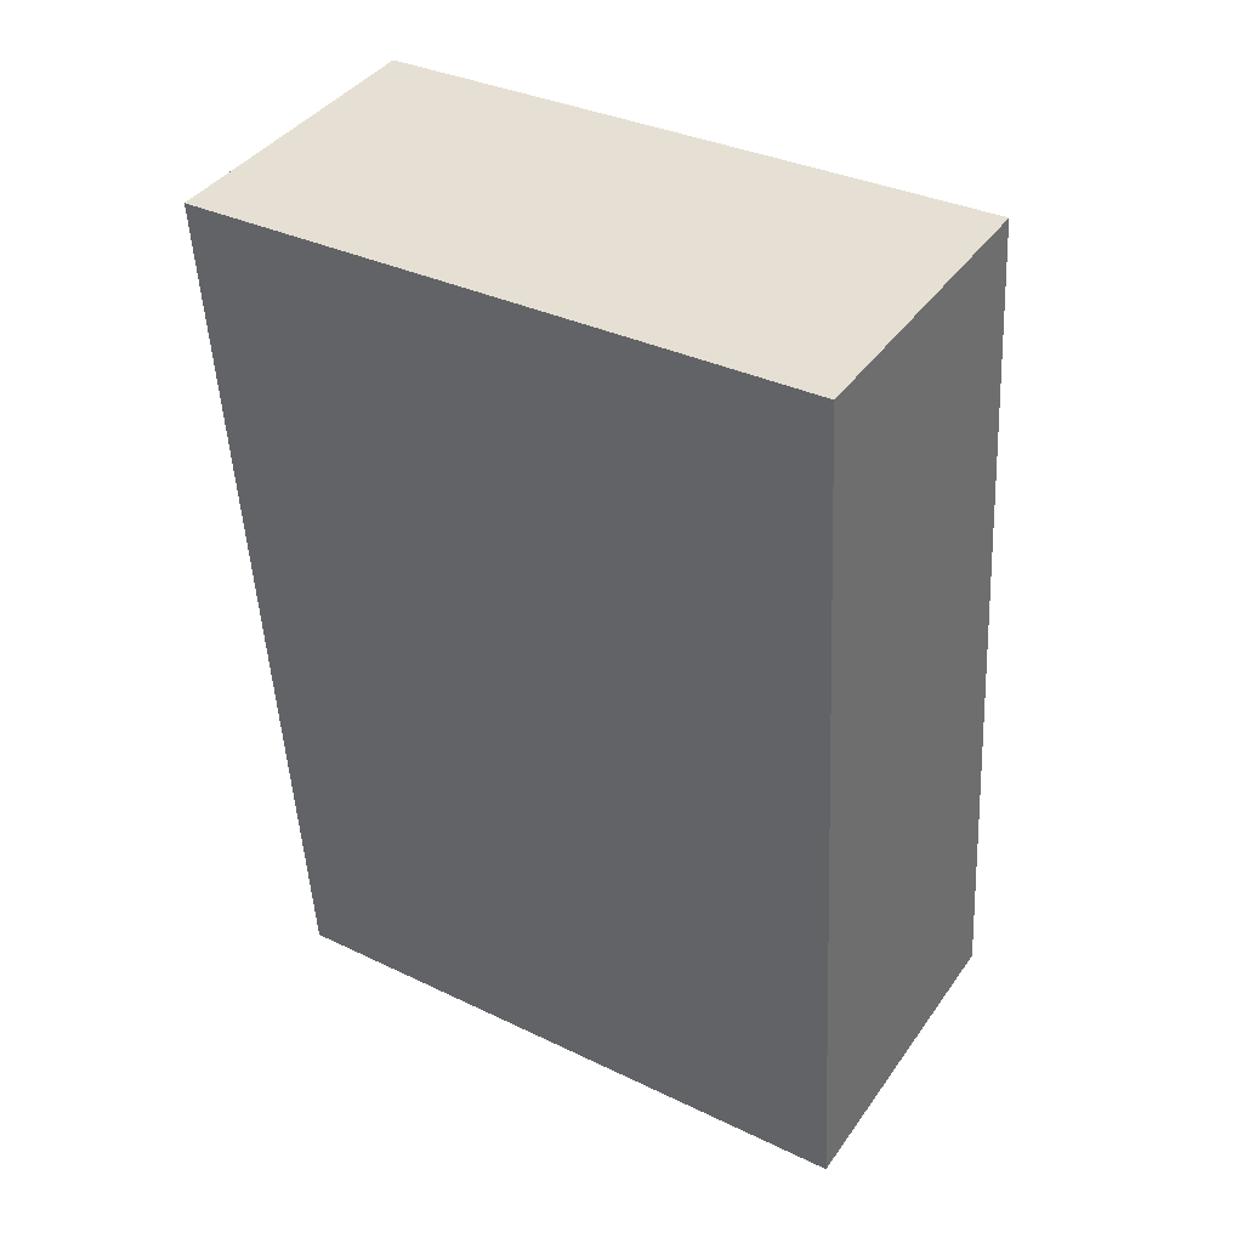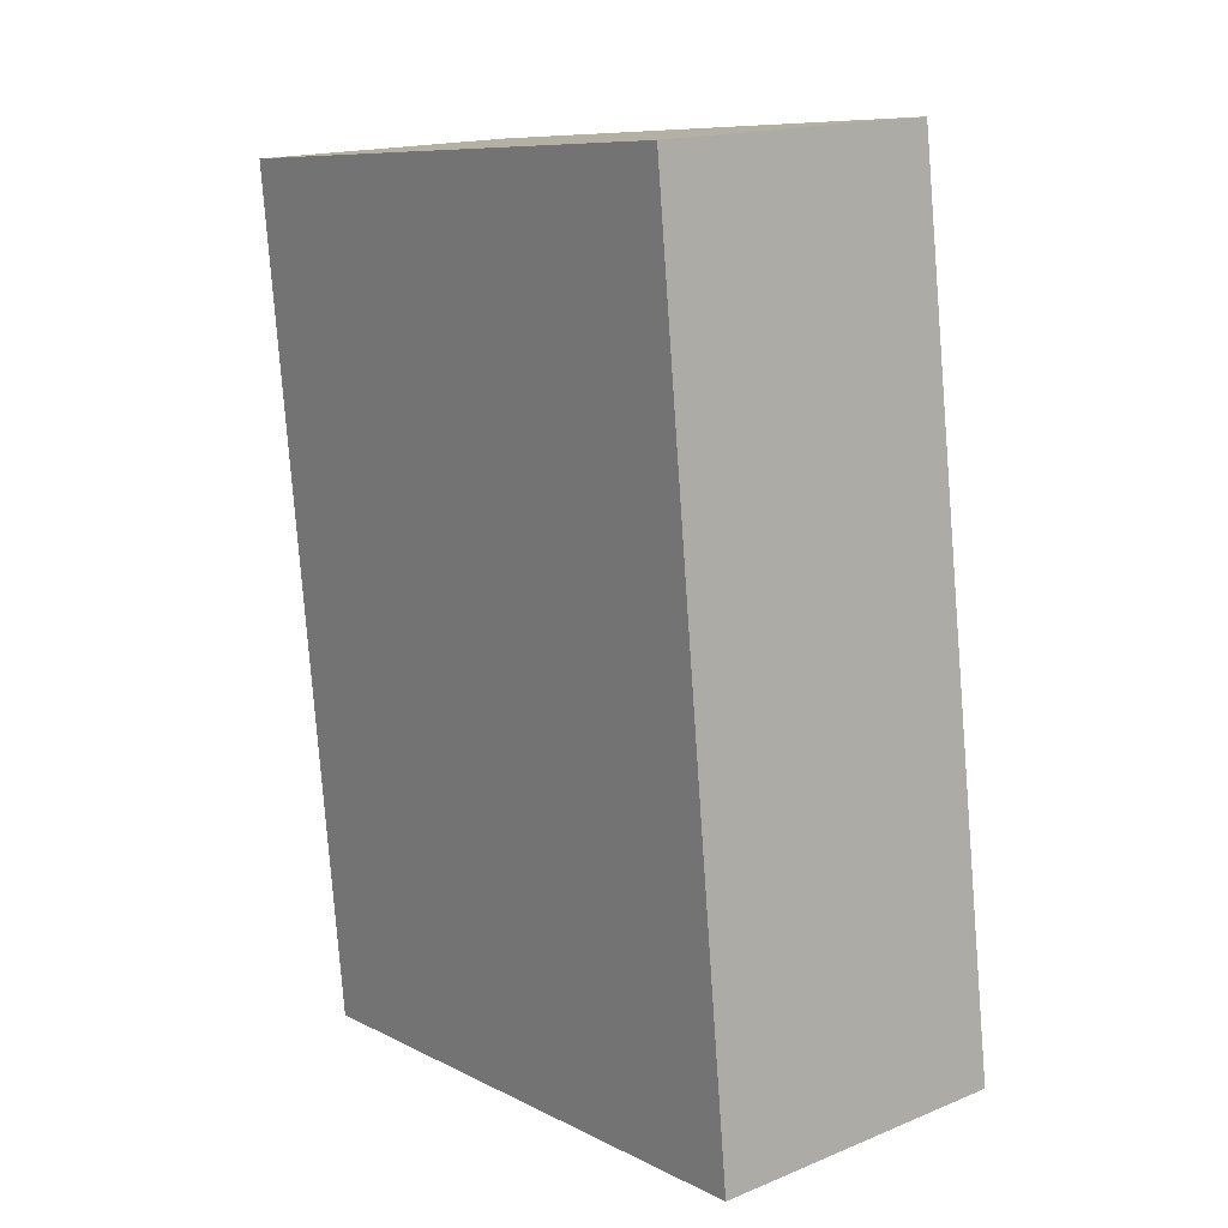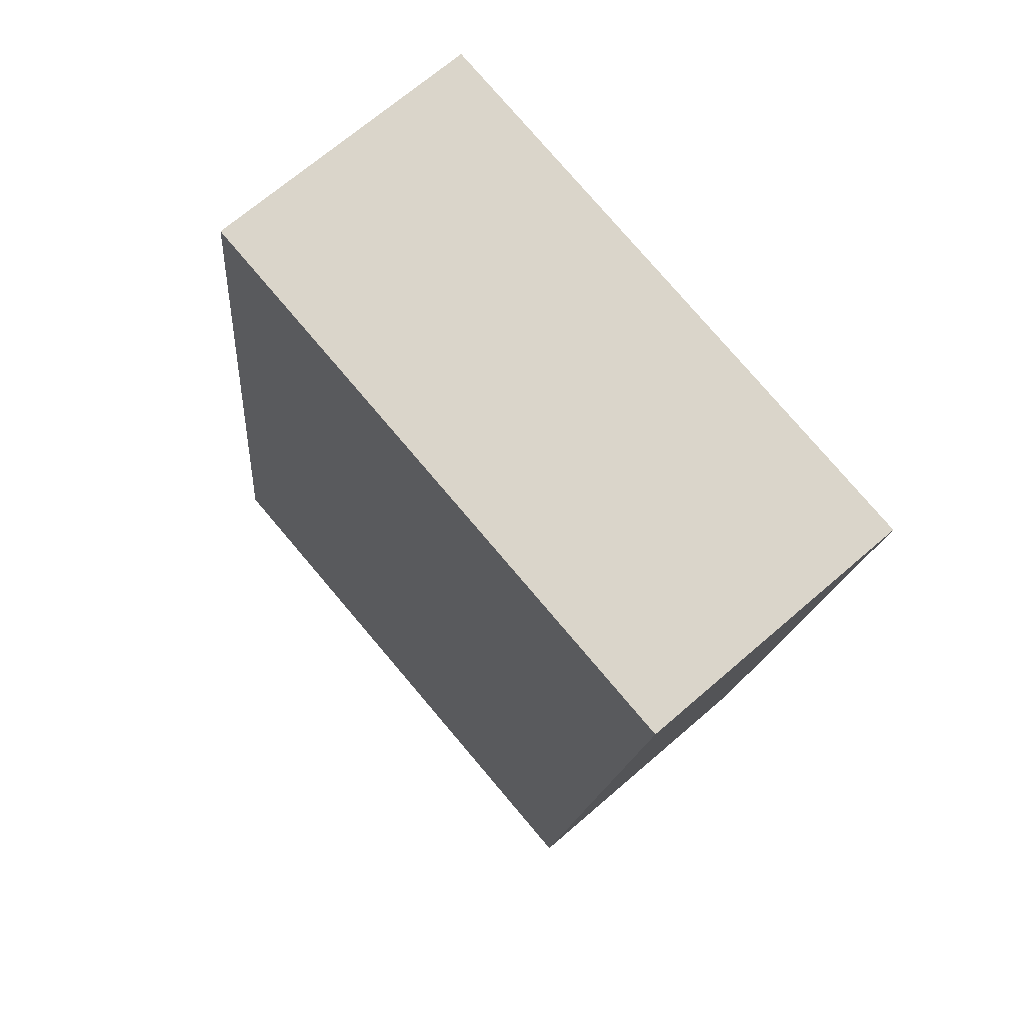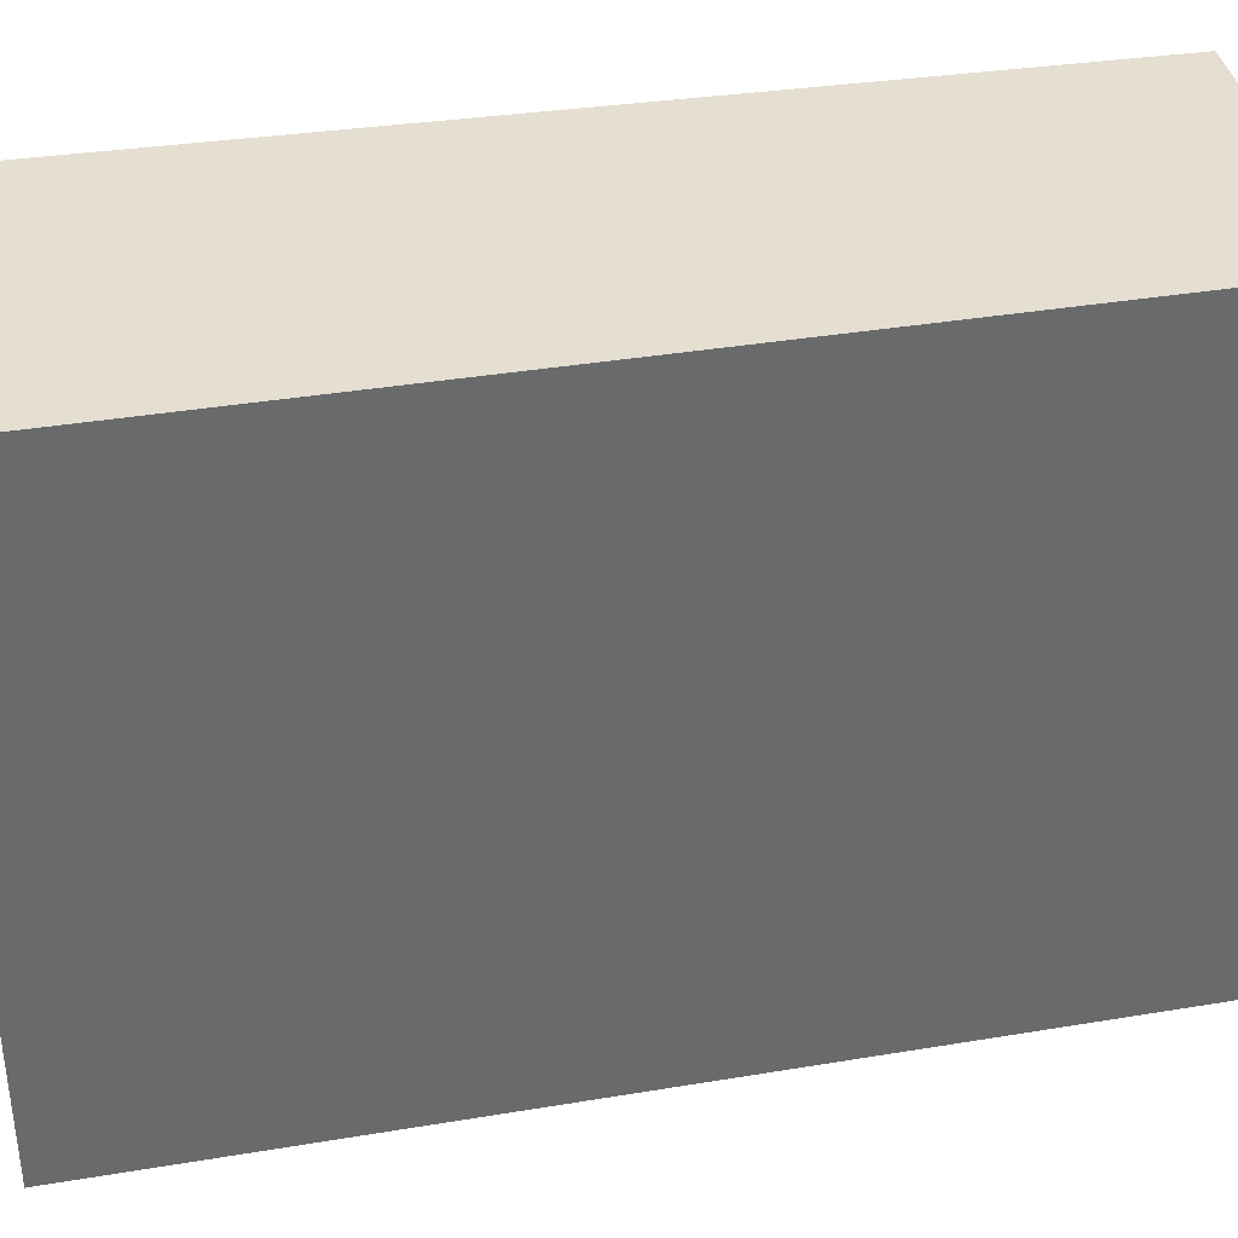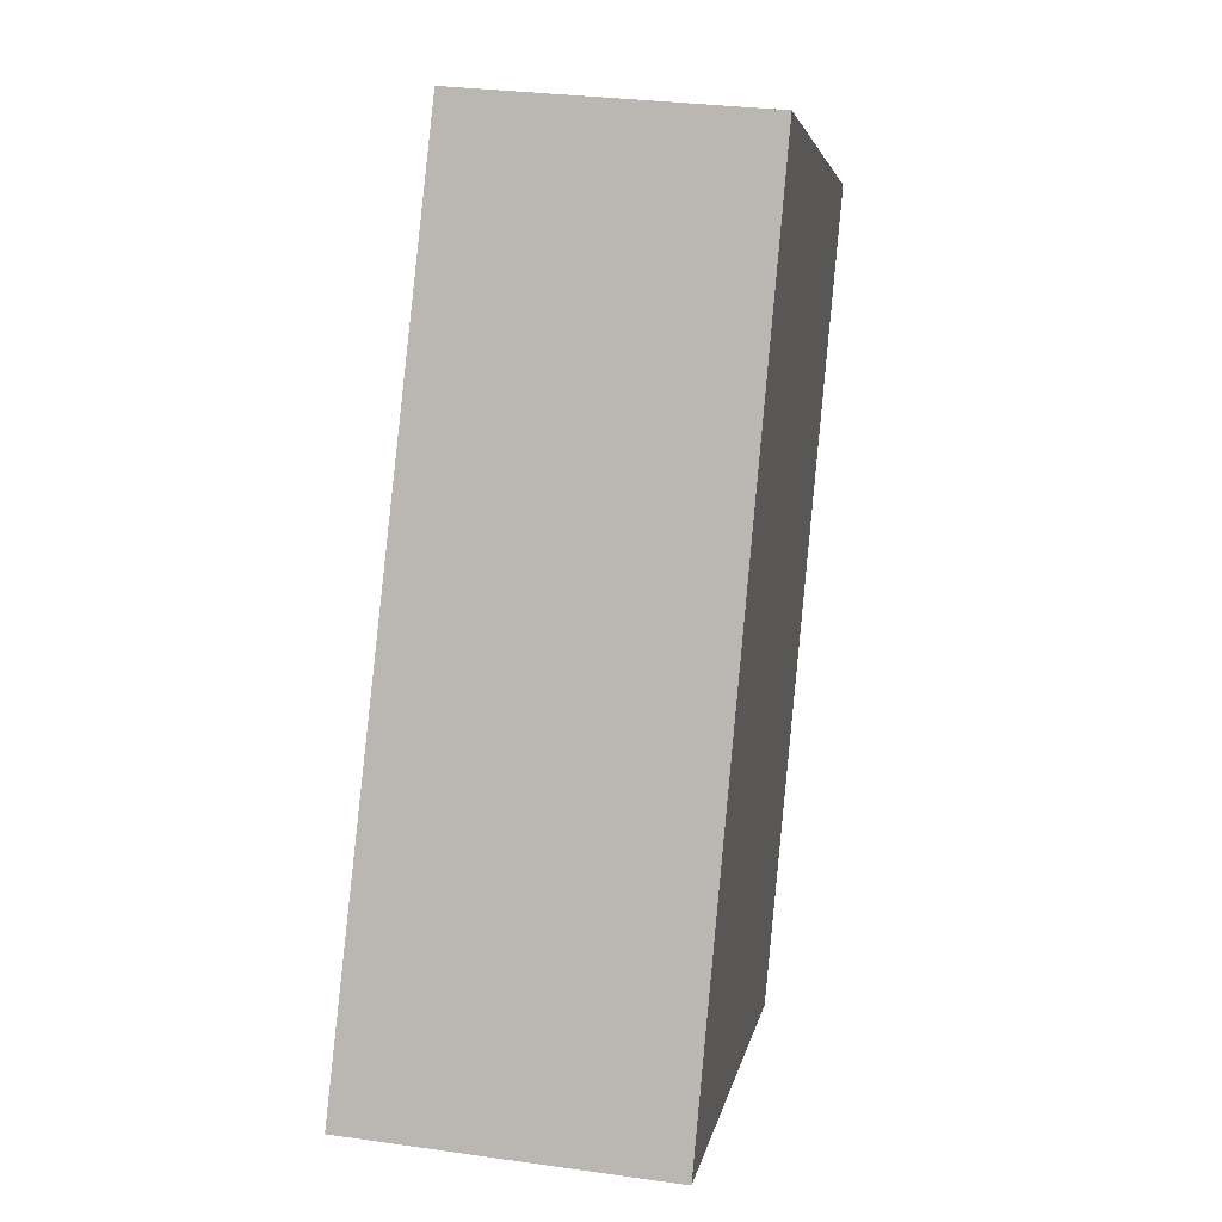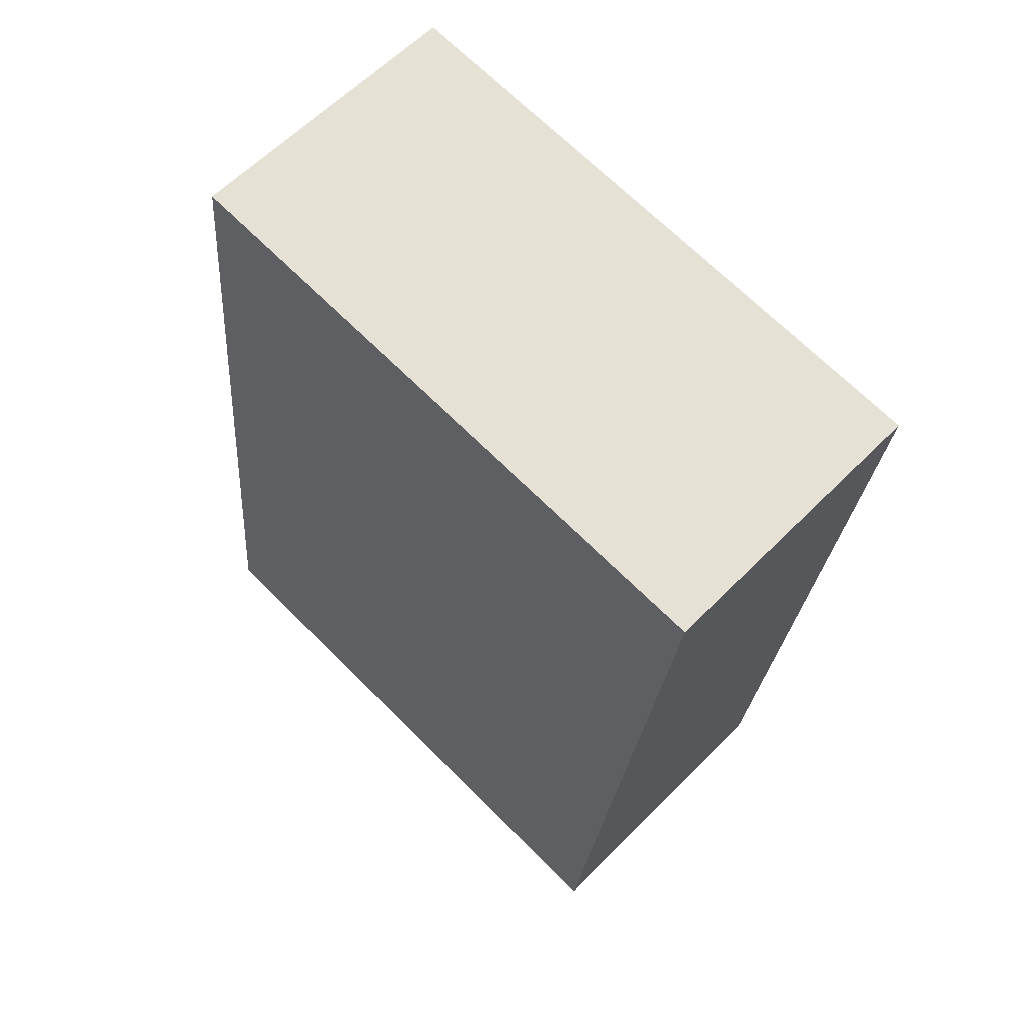
<metadata>
{"format":"obj","ext":"obj","renderer":"f3d","projection":"perspective","resolution":1024,"background":"white","views":[{"elev":35.1,"azim":122.4,"up":"+Z"},{"elev":9.2,"azim":142.1,"up":"+Z"},{"elev":78.2,"azim":-40.4,"up":"+Z"},{"elev":37.4,"azim":-95.5,"up":"+Y"},{"elev":4.7,"azim":9.4,"up":"+Z"},{"elev":69.3,"azim":-45.2,"up":"+Z"}]}
</metadata>
<code>
v  2.055 3.996 -0.182
v  0.663 3.996 5.728
v  2.564 3.996 5.559
v  0 3.996 2.447e-16
v  2.564 -3.404e-16 5.559
v  2.055 1.114e-17 -0.182
v  0 0 0
v  0.663 -3.507e-16 5.728
g defaultobject
f 1 2 3
f 2 1 4
f 5 1 3
f 1 5 6
f 6 4 1
f 4 6 7
f 7 2 4
f 2 7 8
f 8 3 2
f 3 8 5
f 5 7 6
f 7 5 8

</code>
